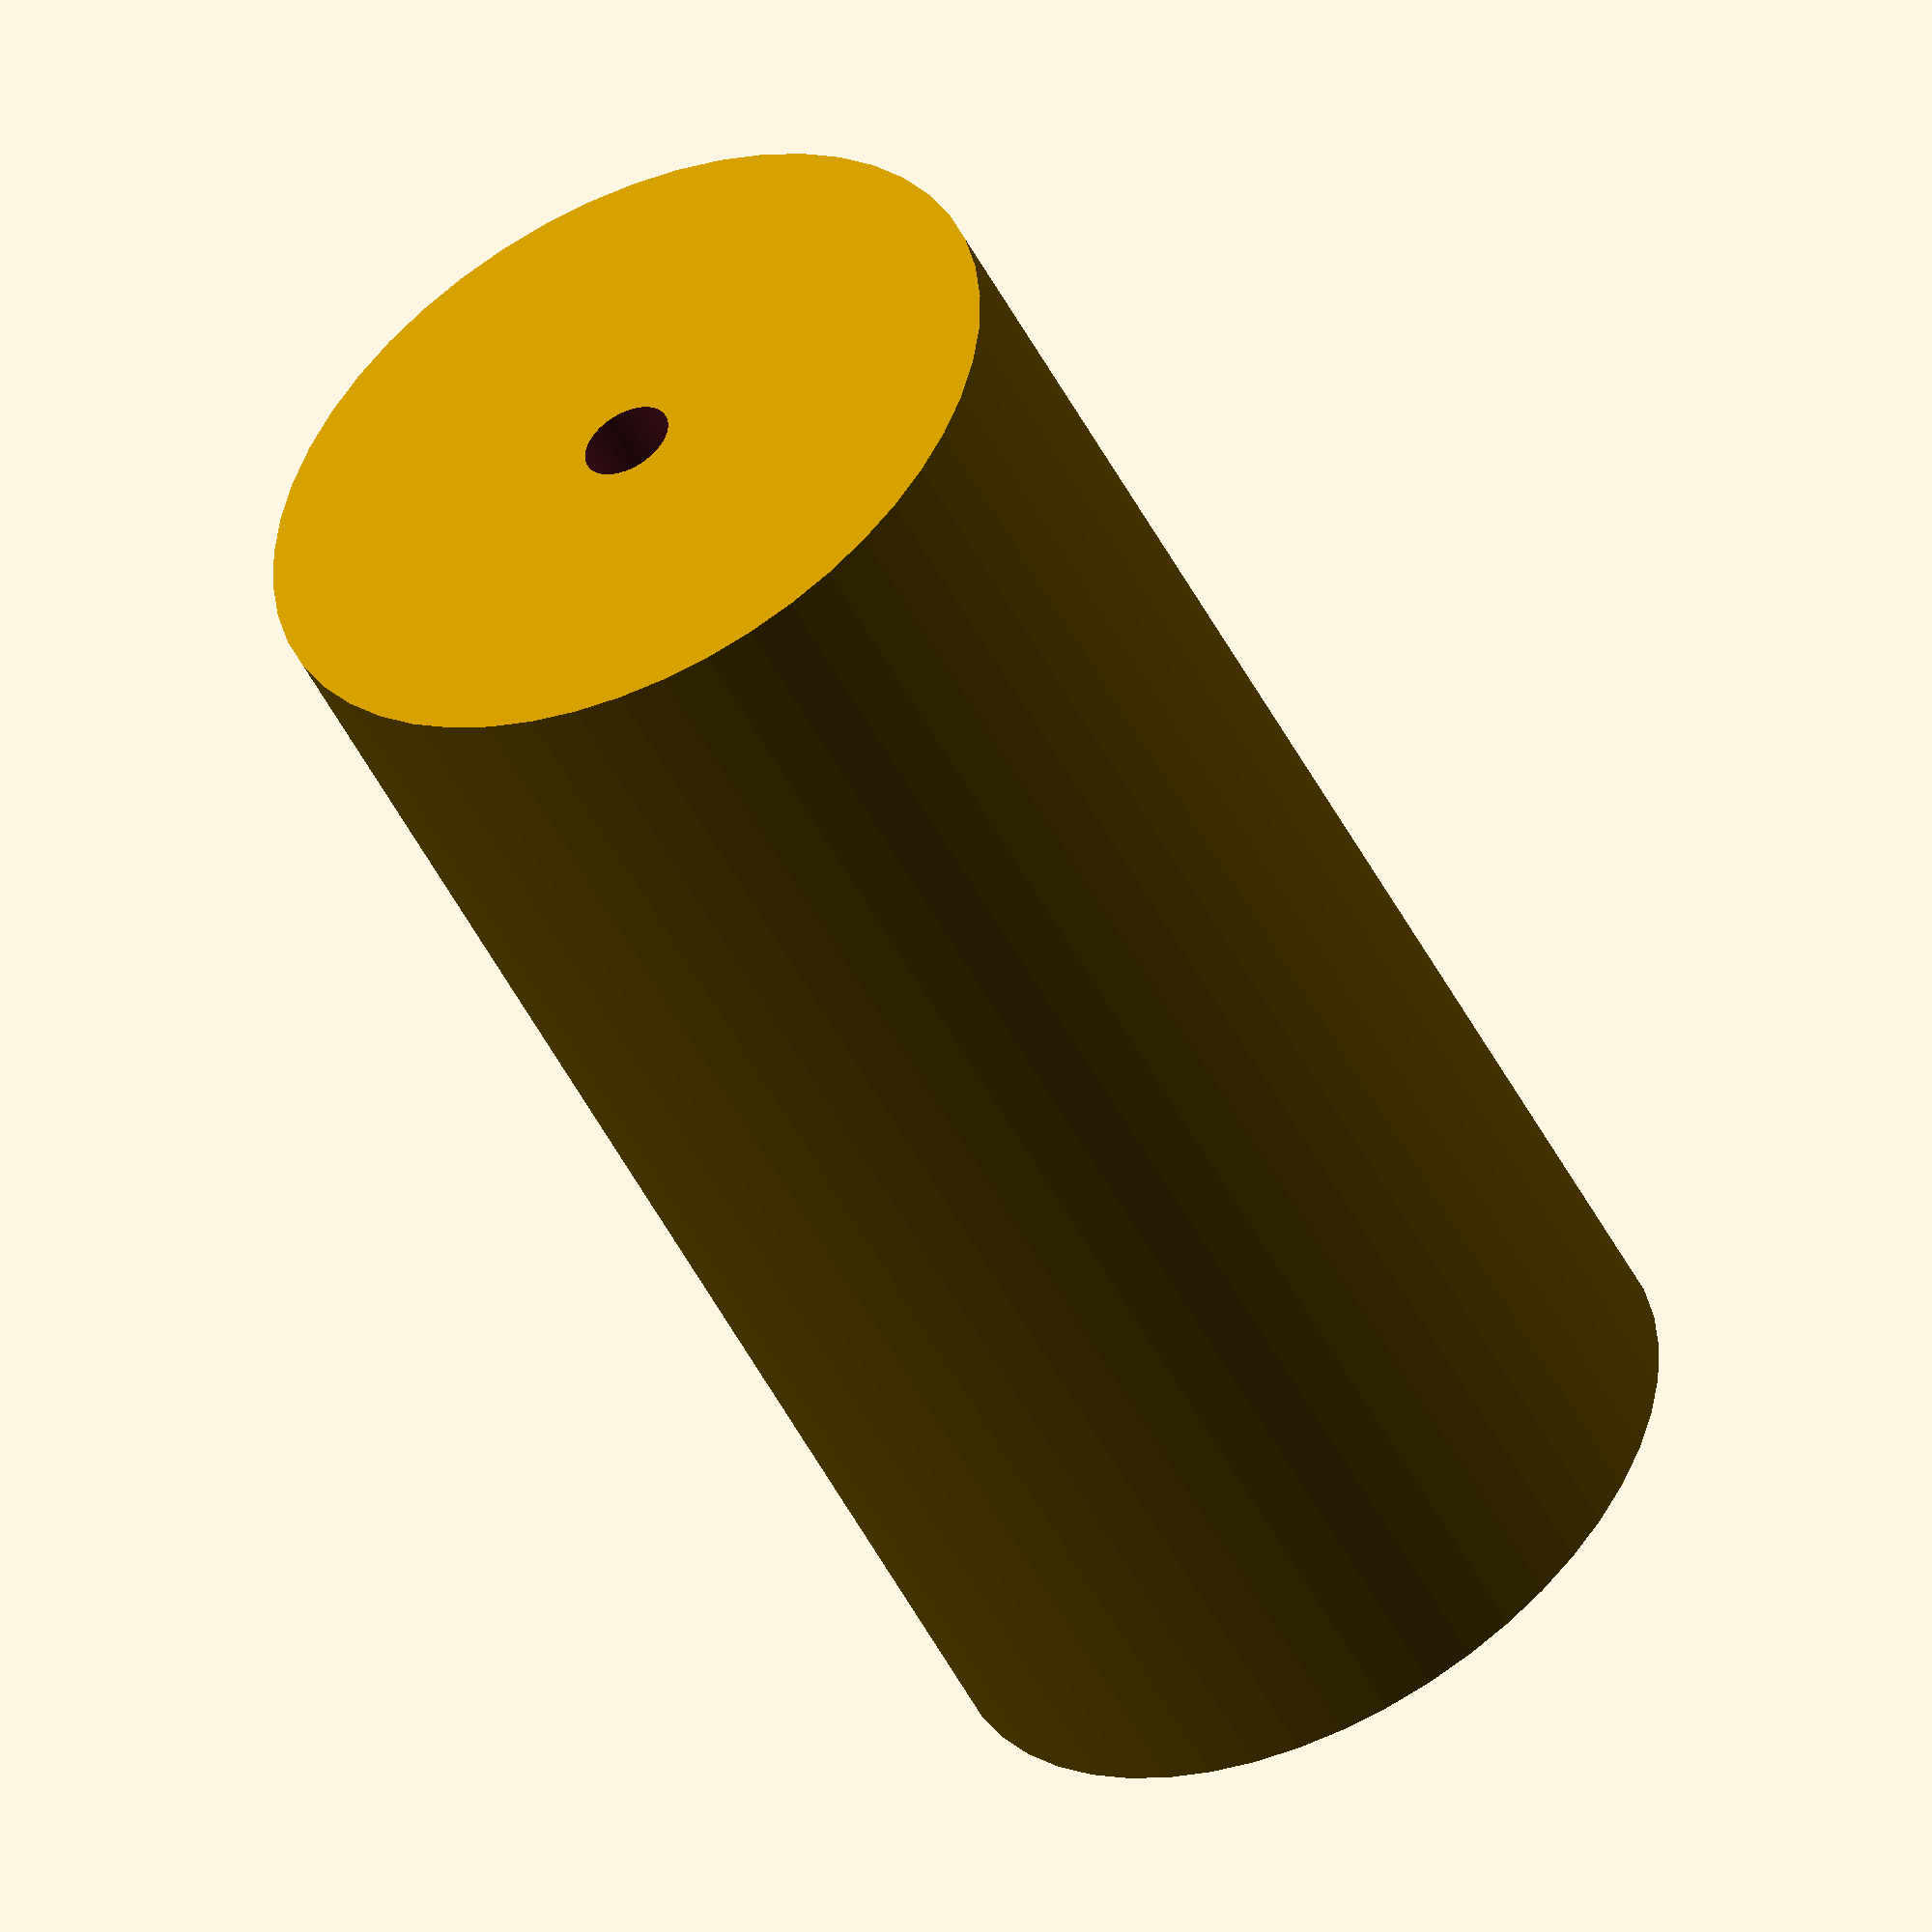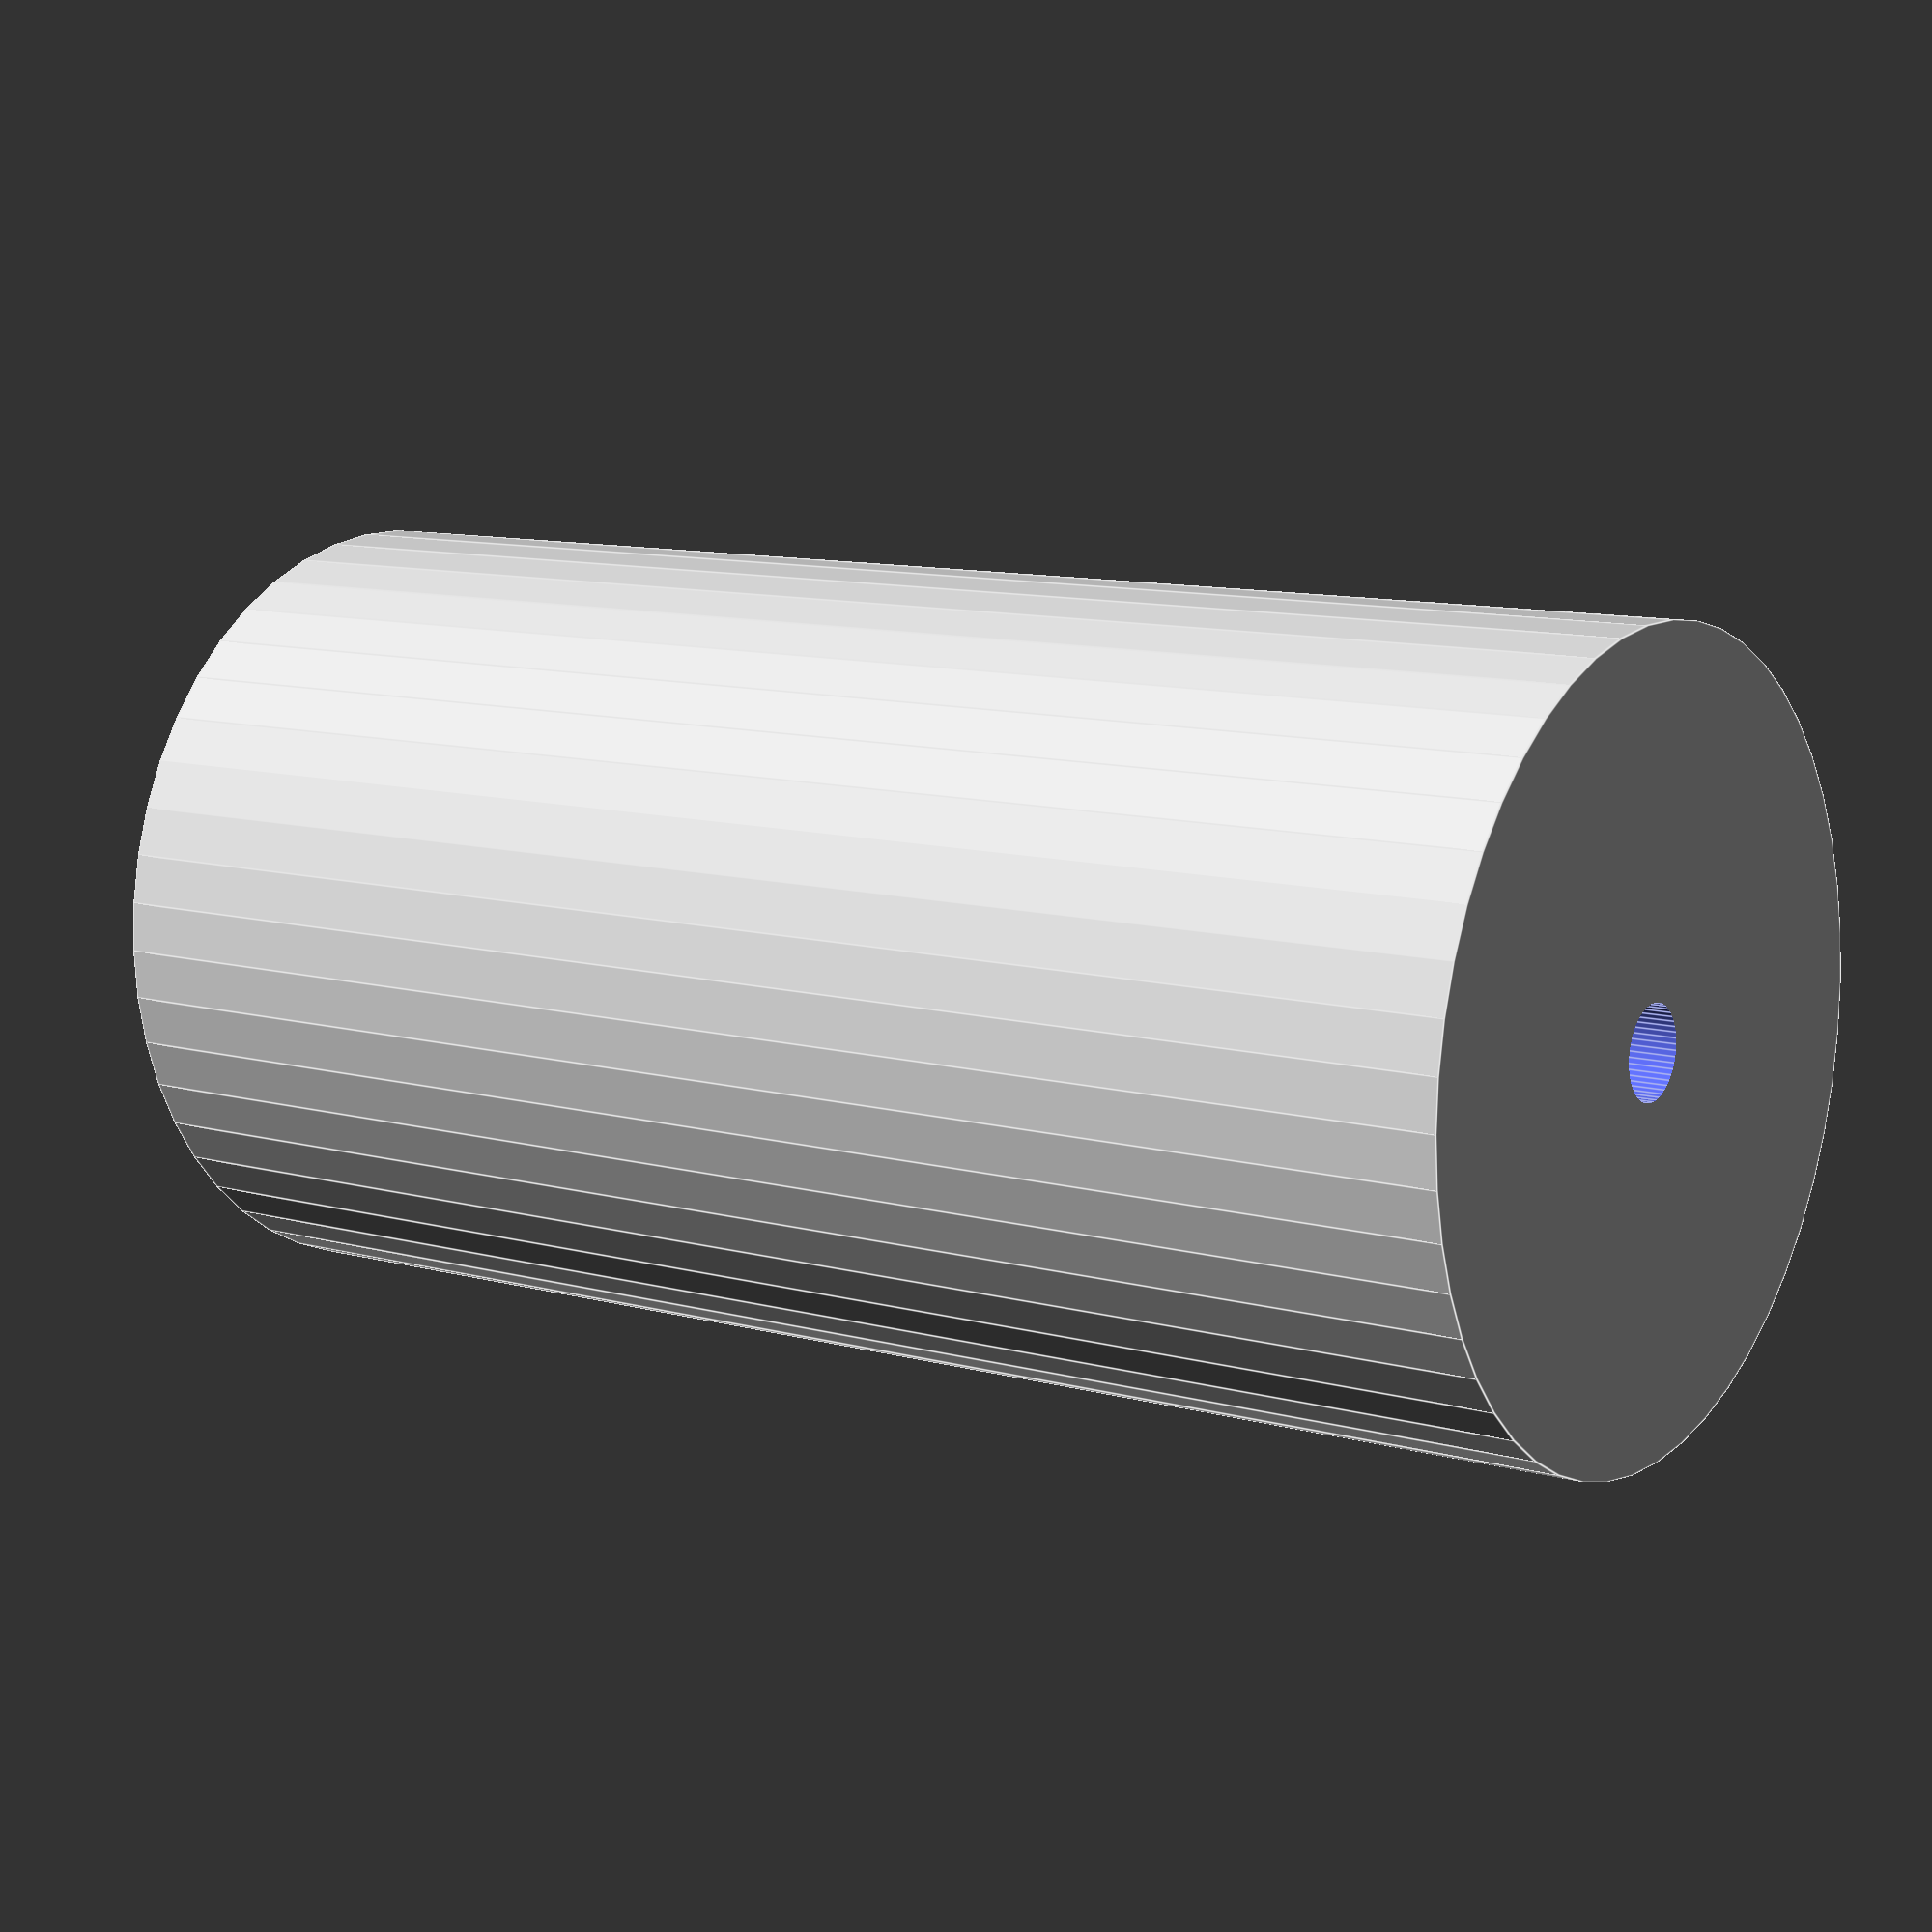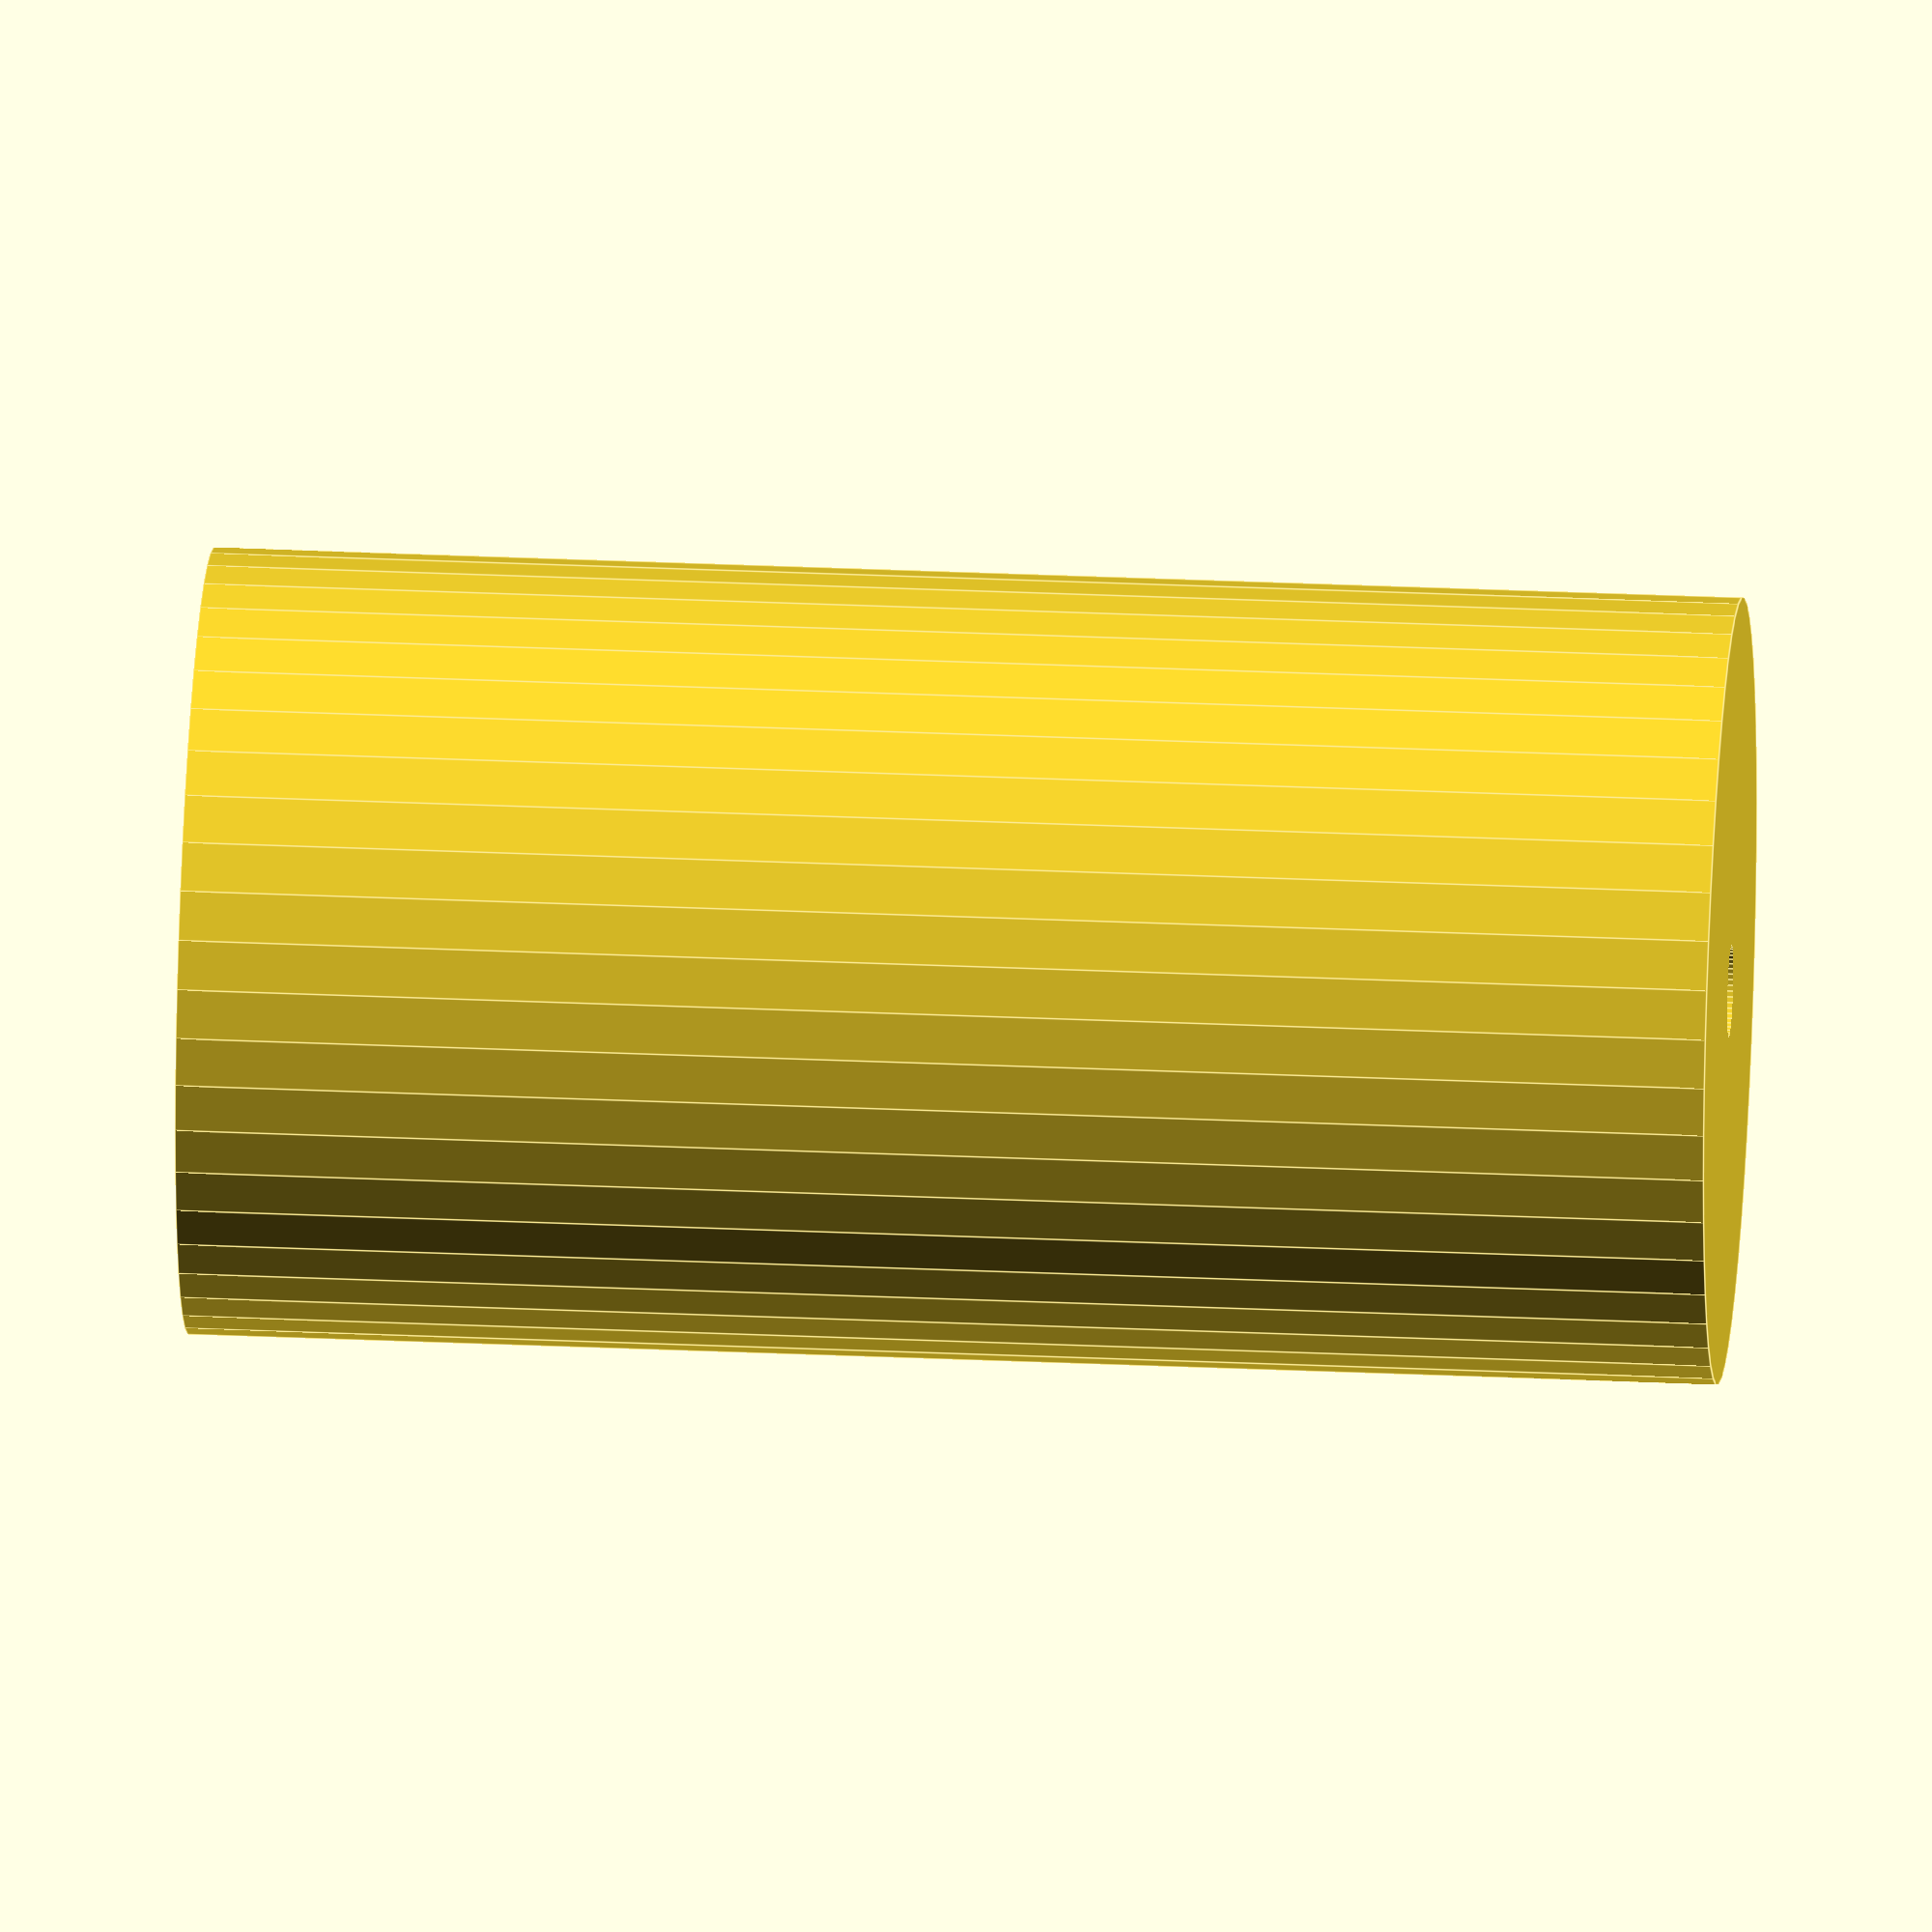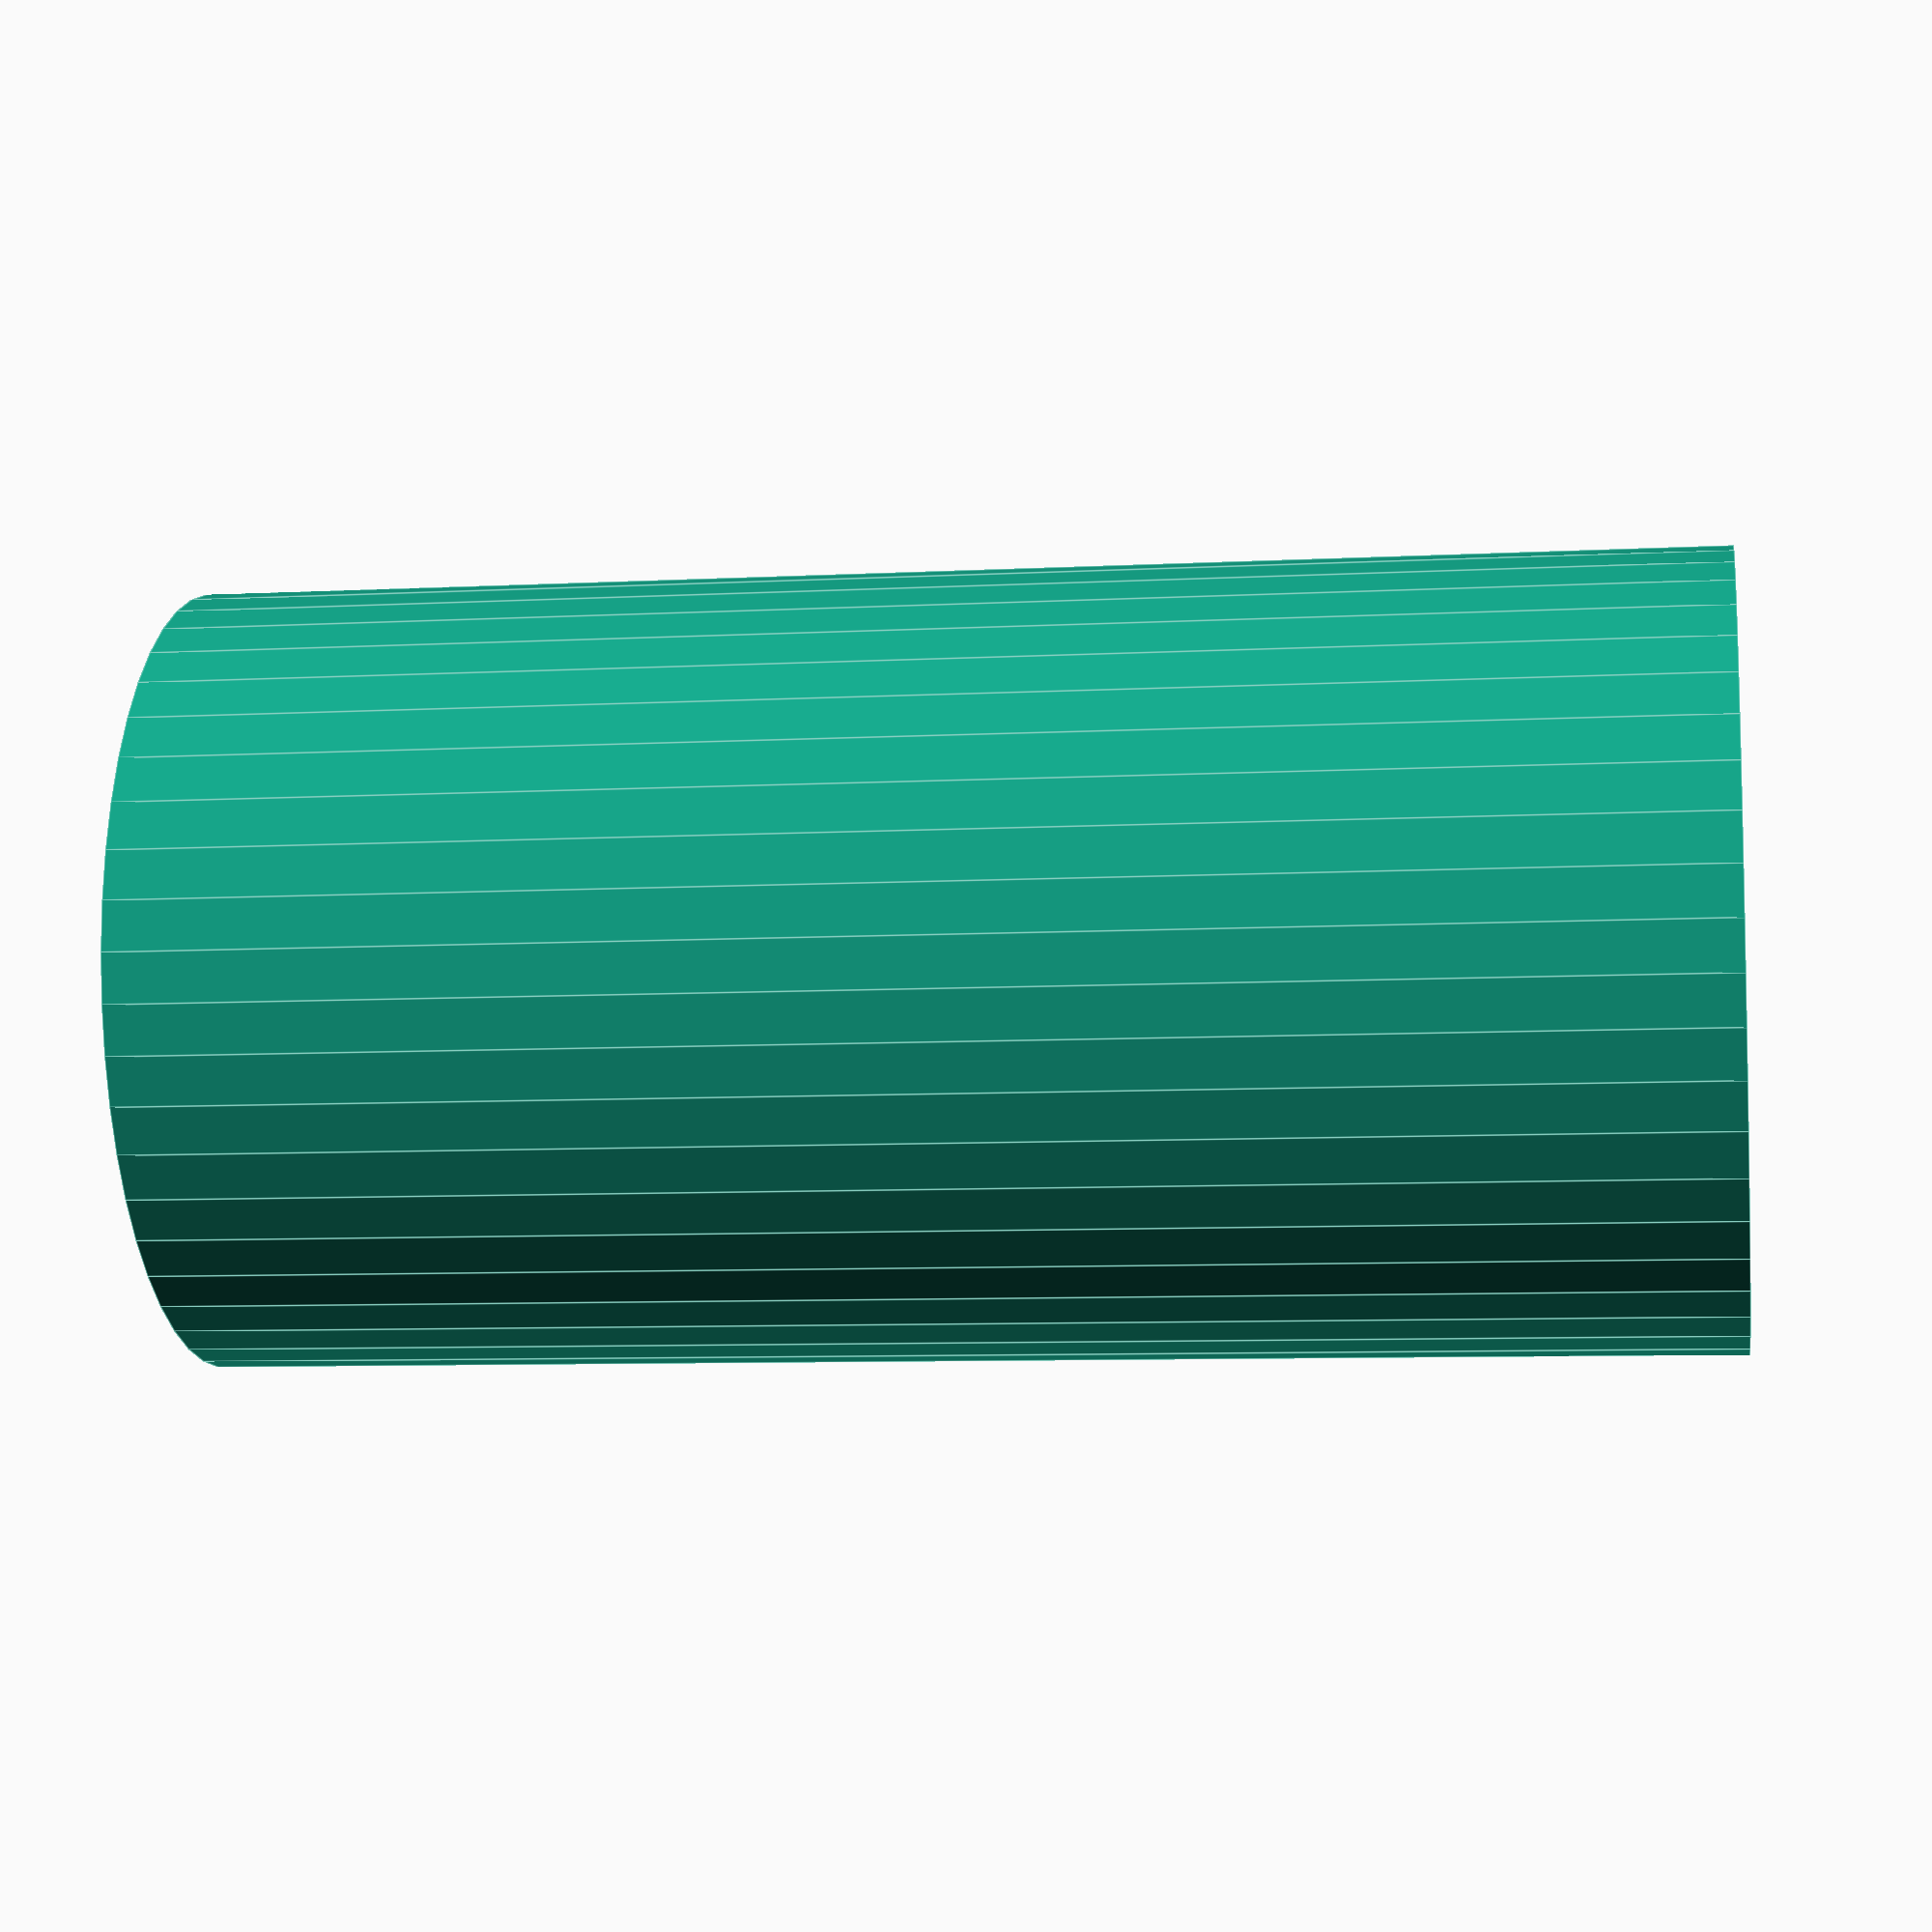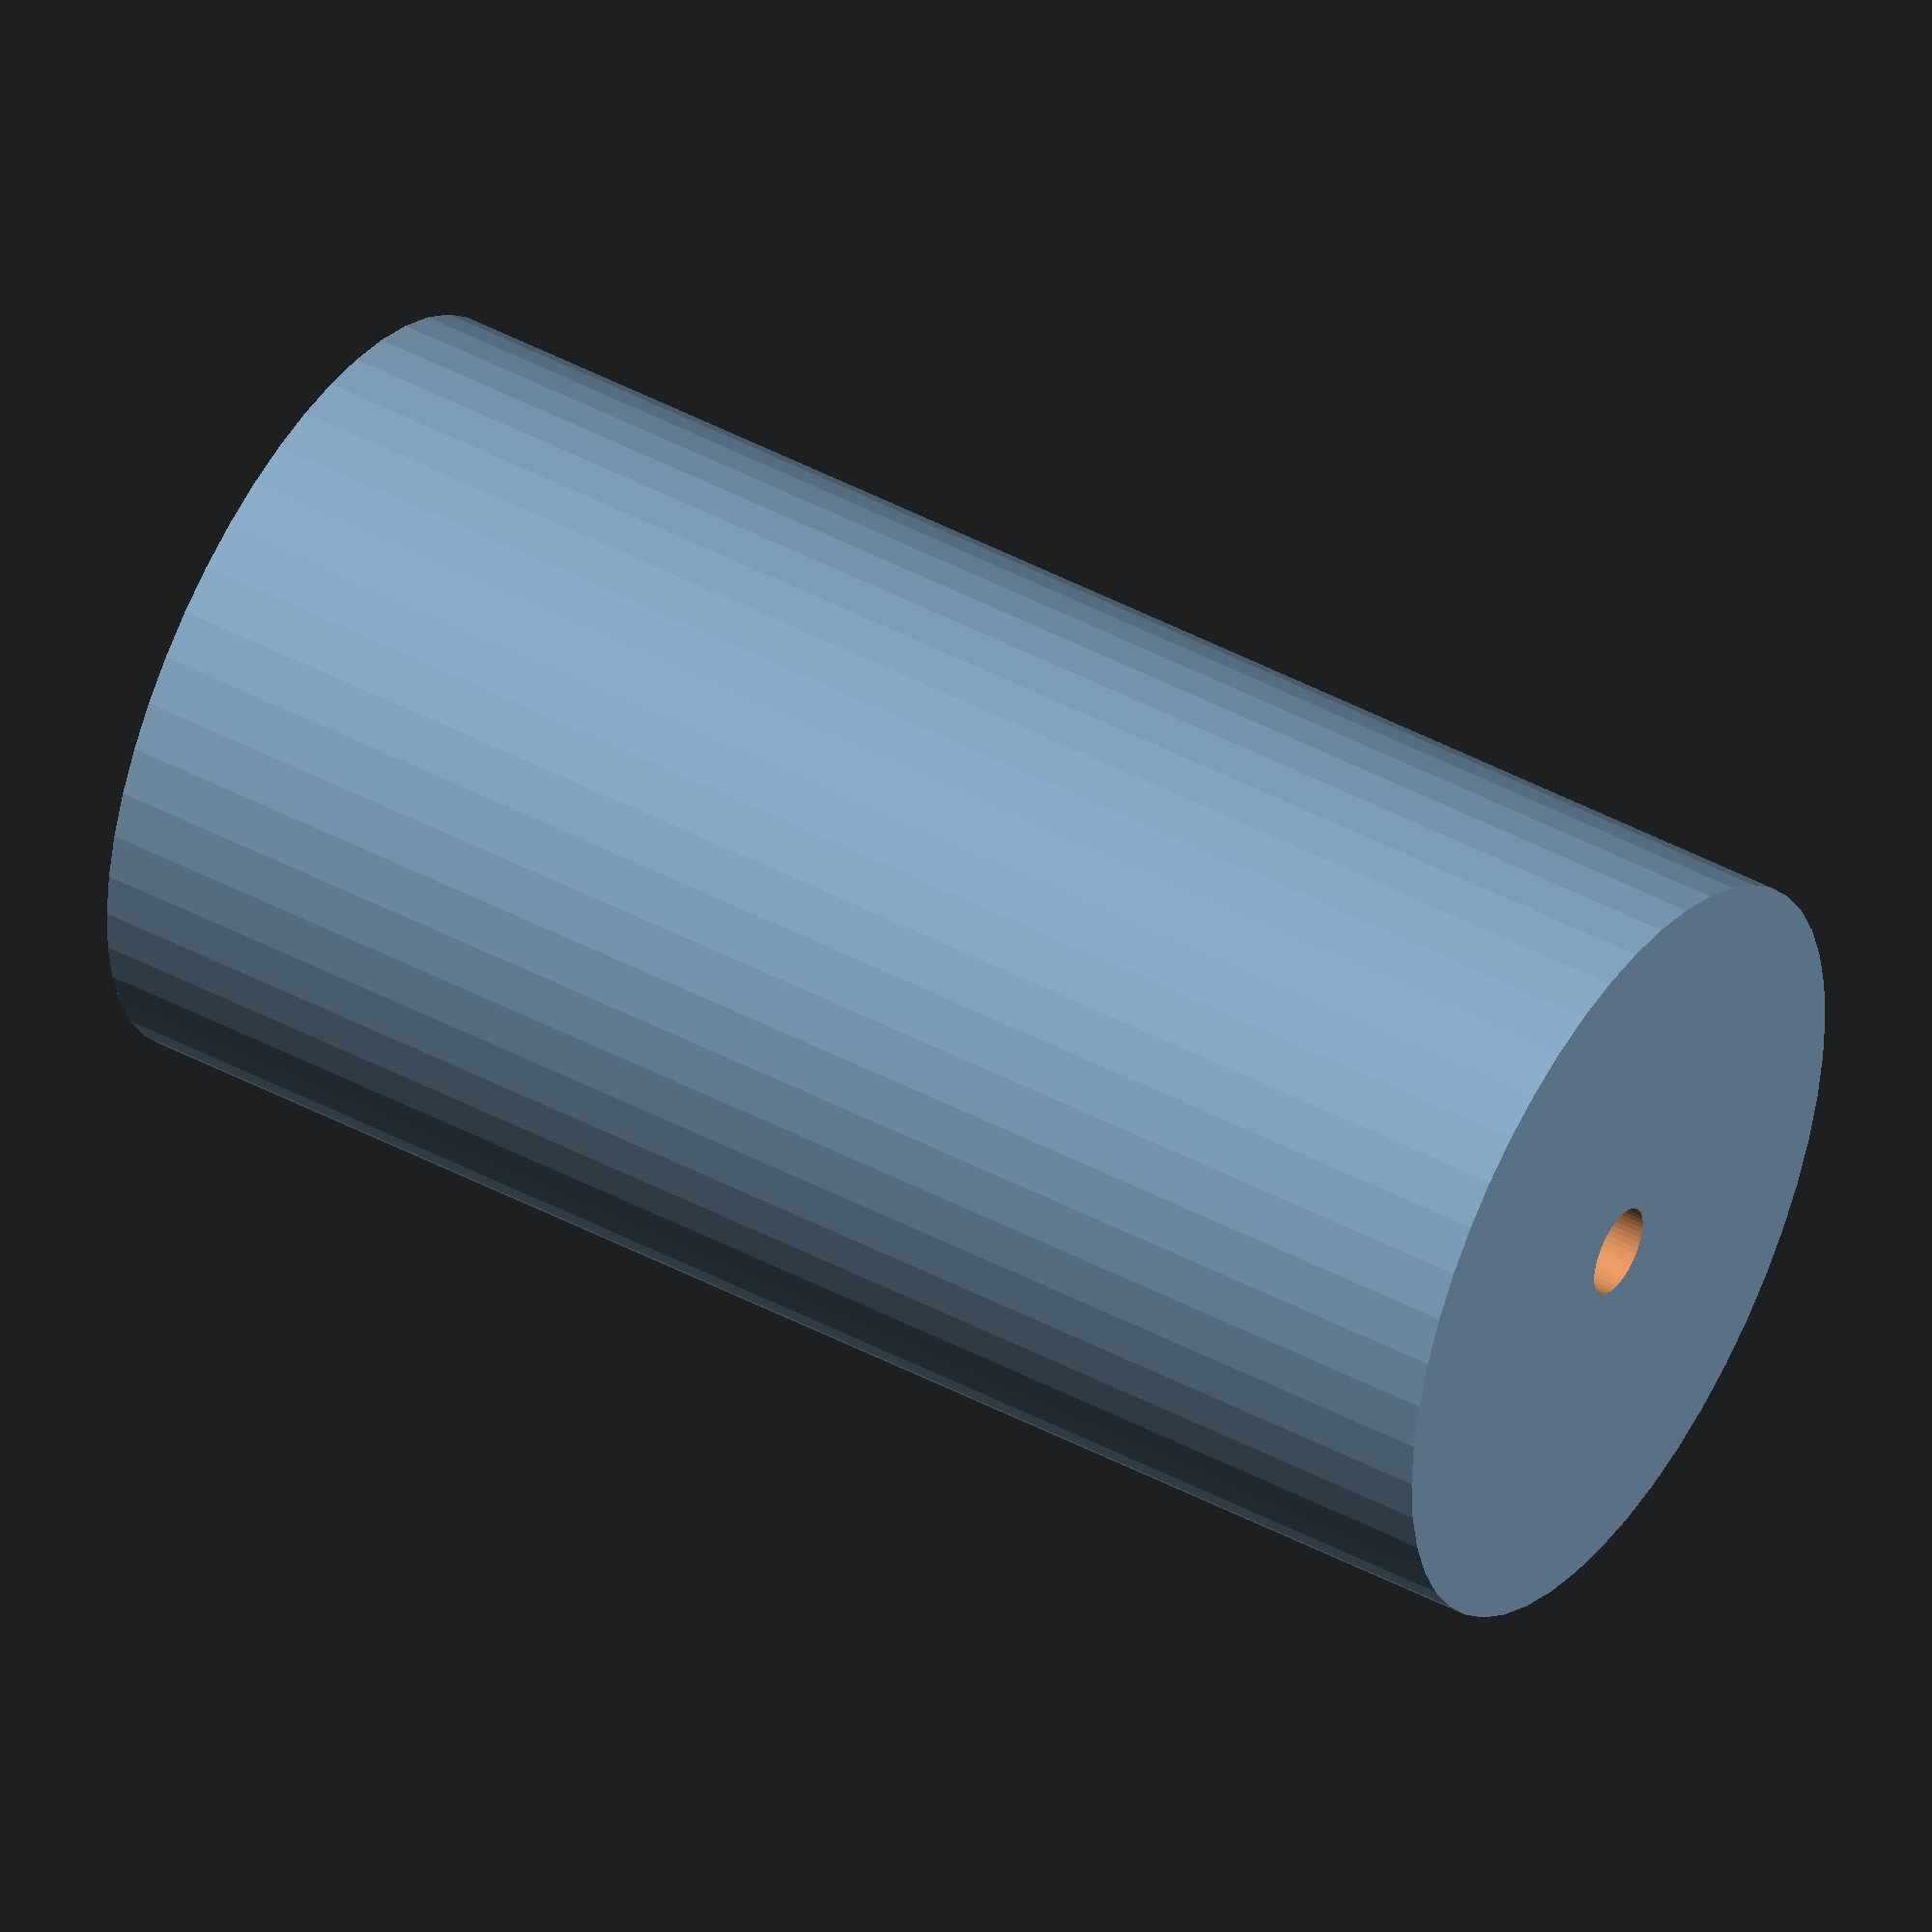
<openscad>
$fn = 50;


difference() {
	union() {
		translate(v = [0, 0, -33.0000000000]) {
			cylinder(h = 66, r = 17.0000000000);
		}
	}
	union() {
		translate(v = [0, 0, -100.0000000000]) {
			cylinder(h = 200, r = 2.0000000000);
		}
	}
}
</openscad>
<views>
elev=49.9 azim=191.9 roll=26.3 proj=o view=solid
elev=349.7 azim=80.1 roll=125.3 proj=p view=edges
elev=331.2 azim=165.6 roll=93.9 proj=o view=edges
elev=187.7 azim=32.3 roll=81.4 proj=p view=edges
elev=314.7 azim=178.8 roll=121.6 proj=o view=solid
</views>
